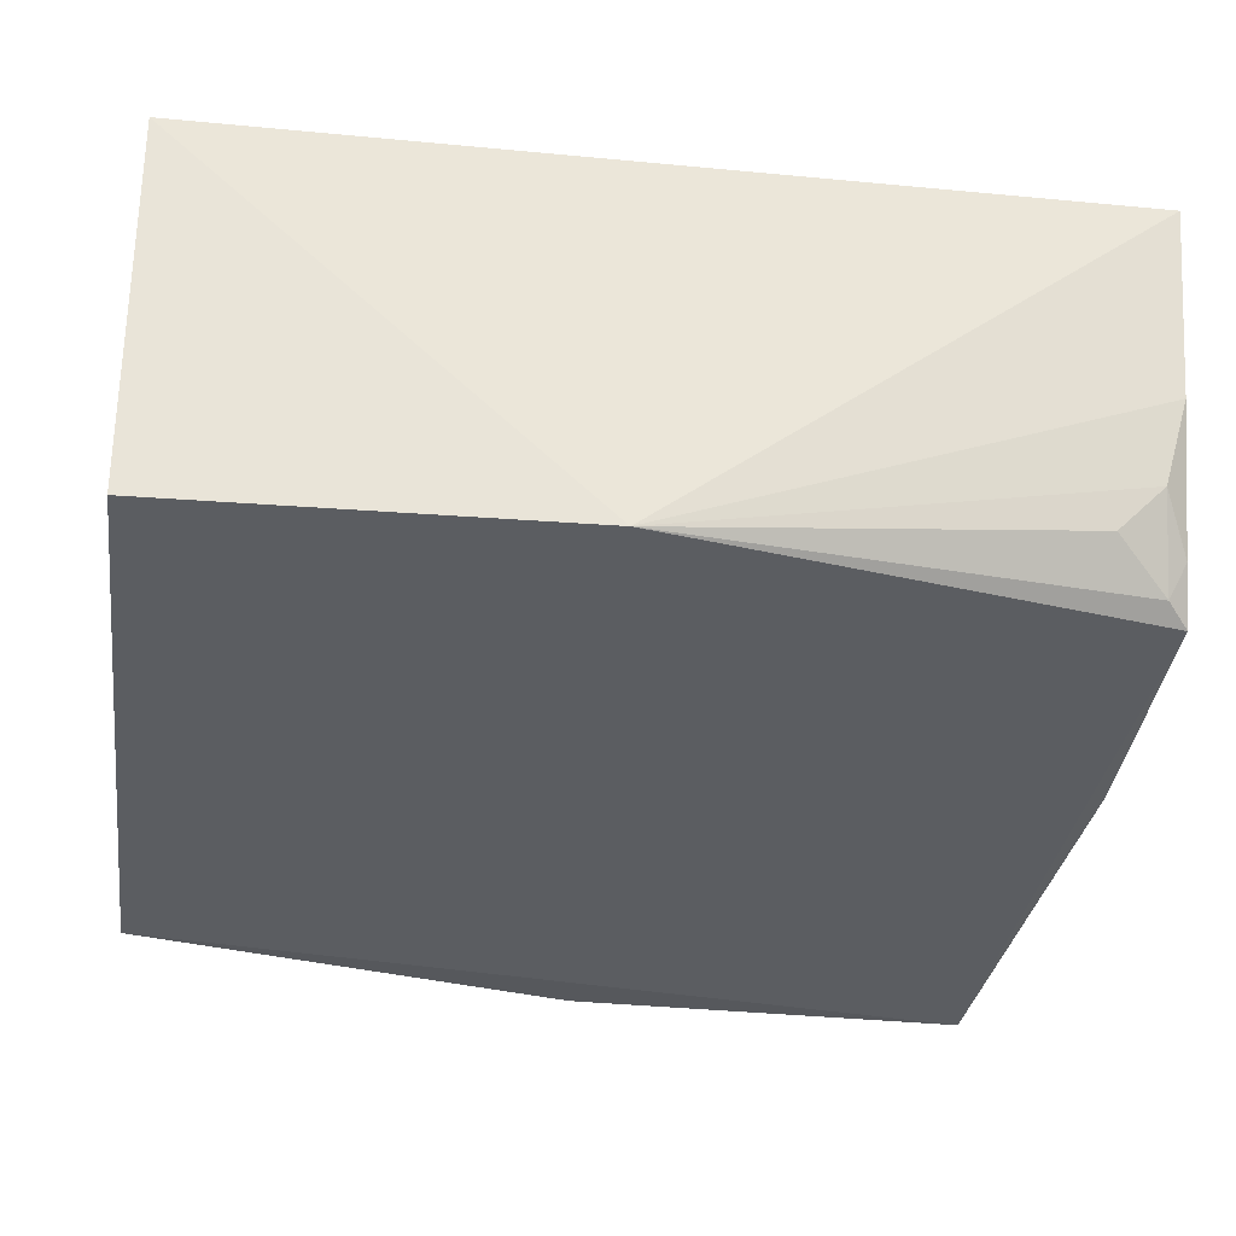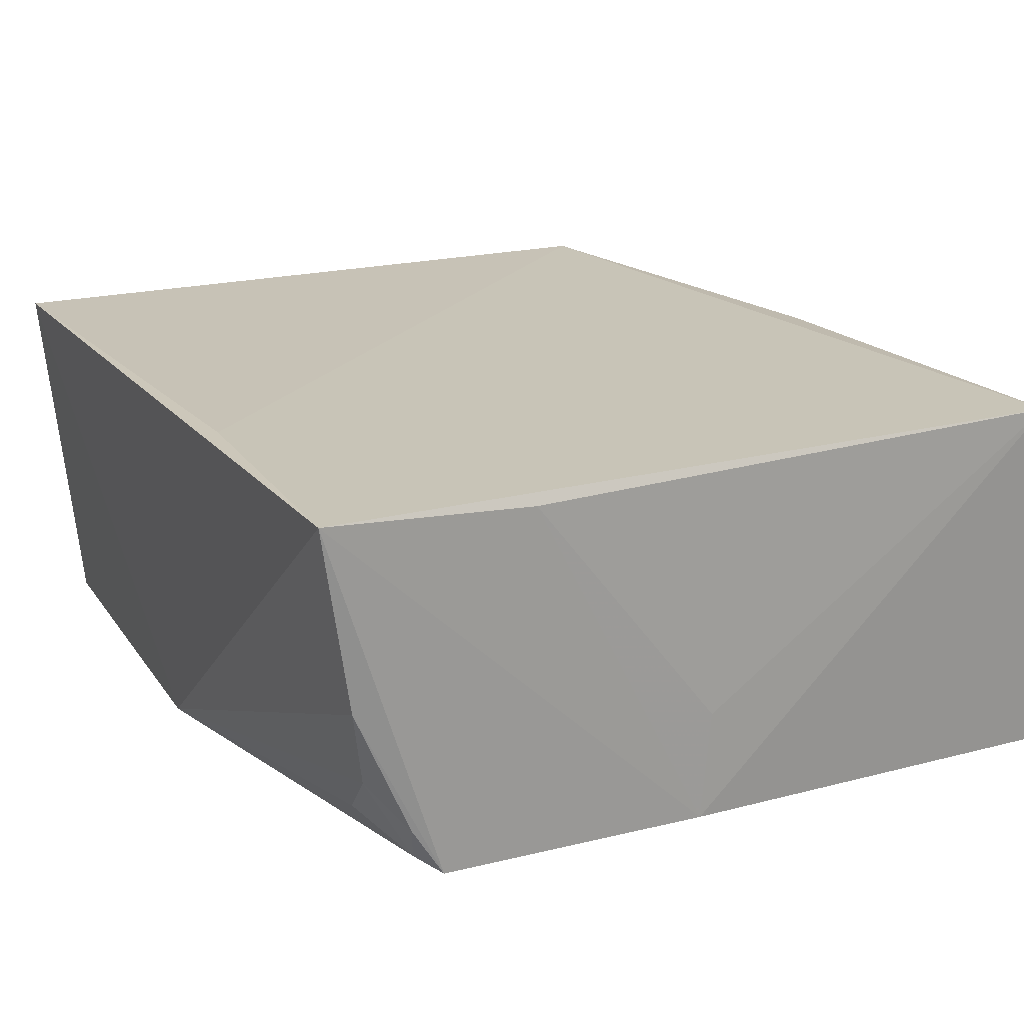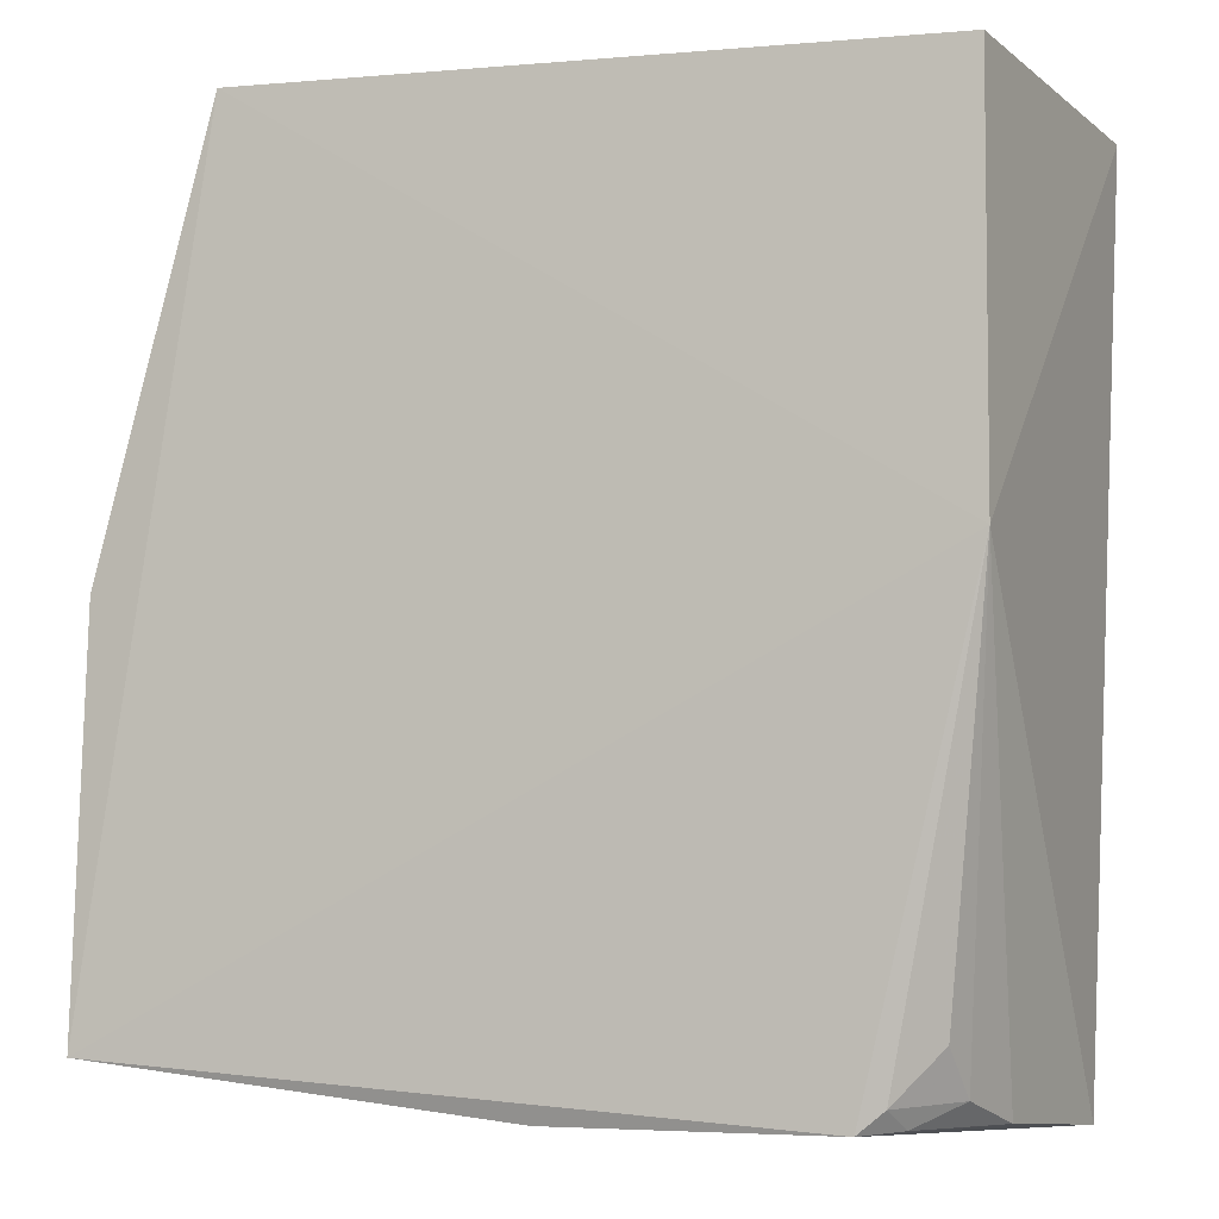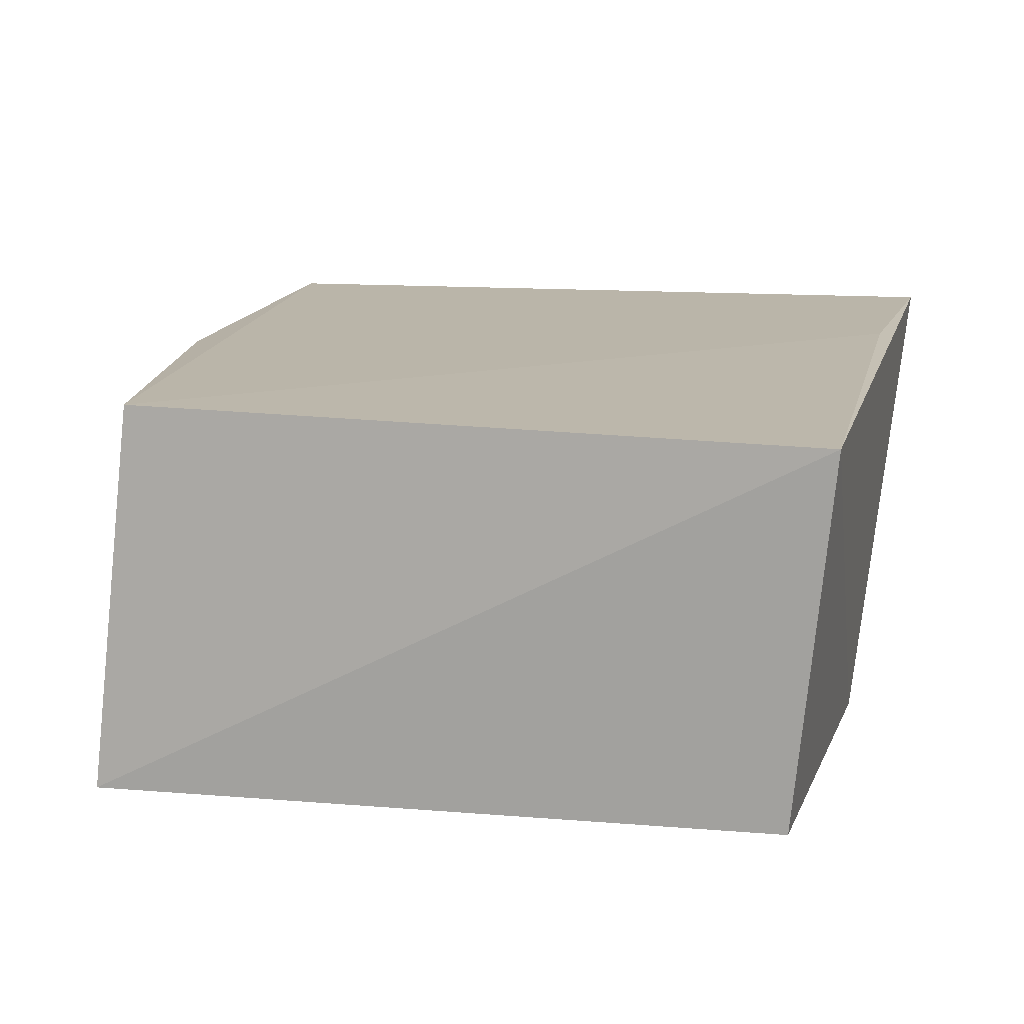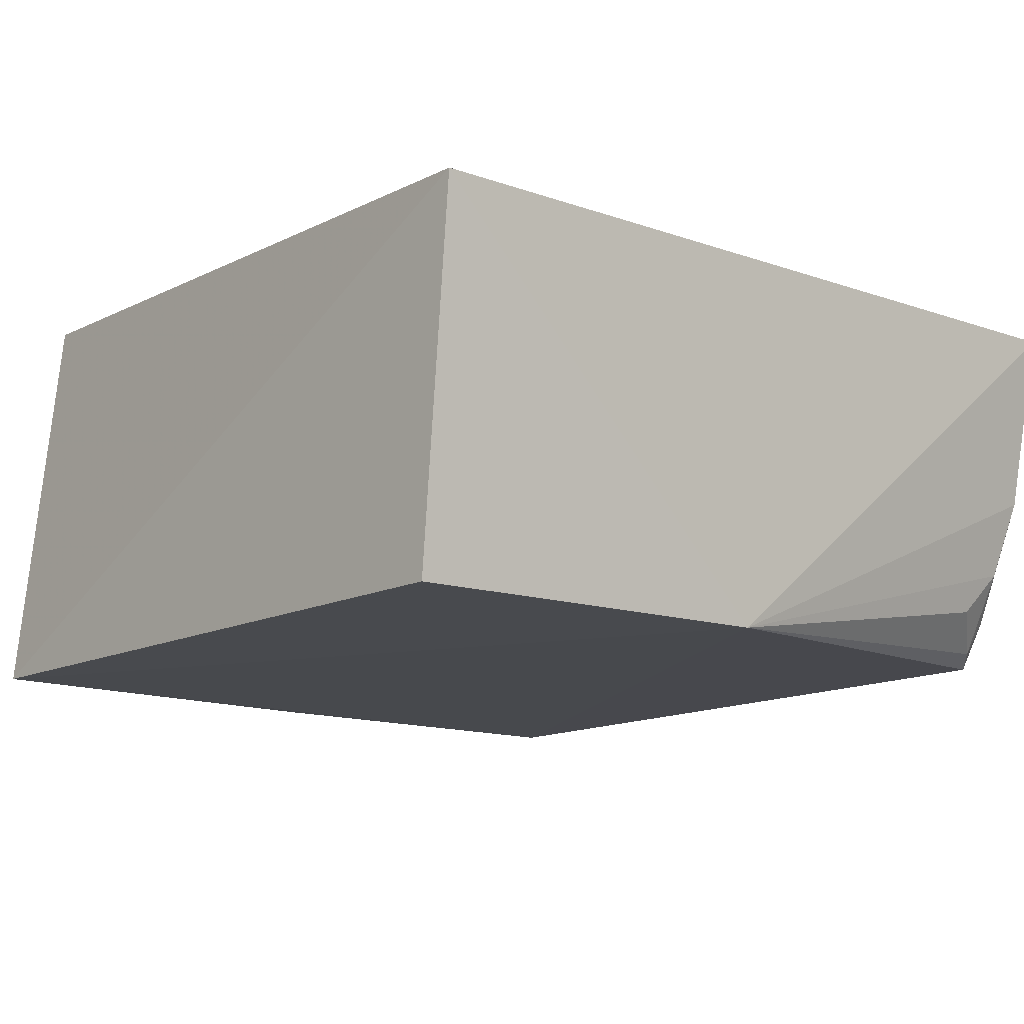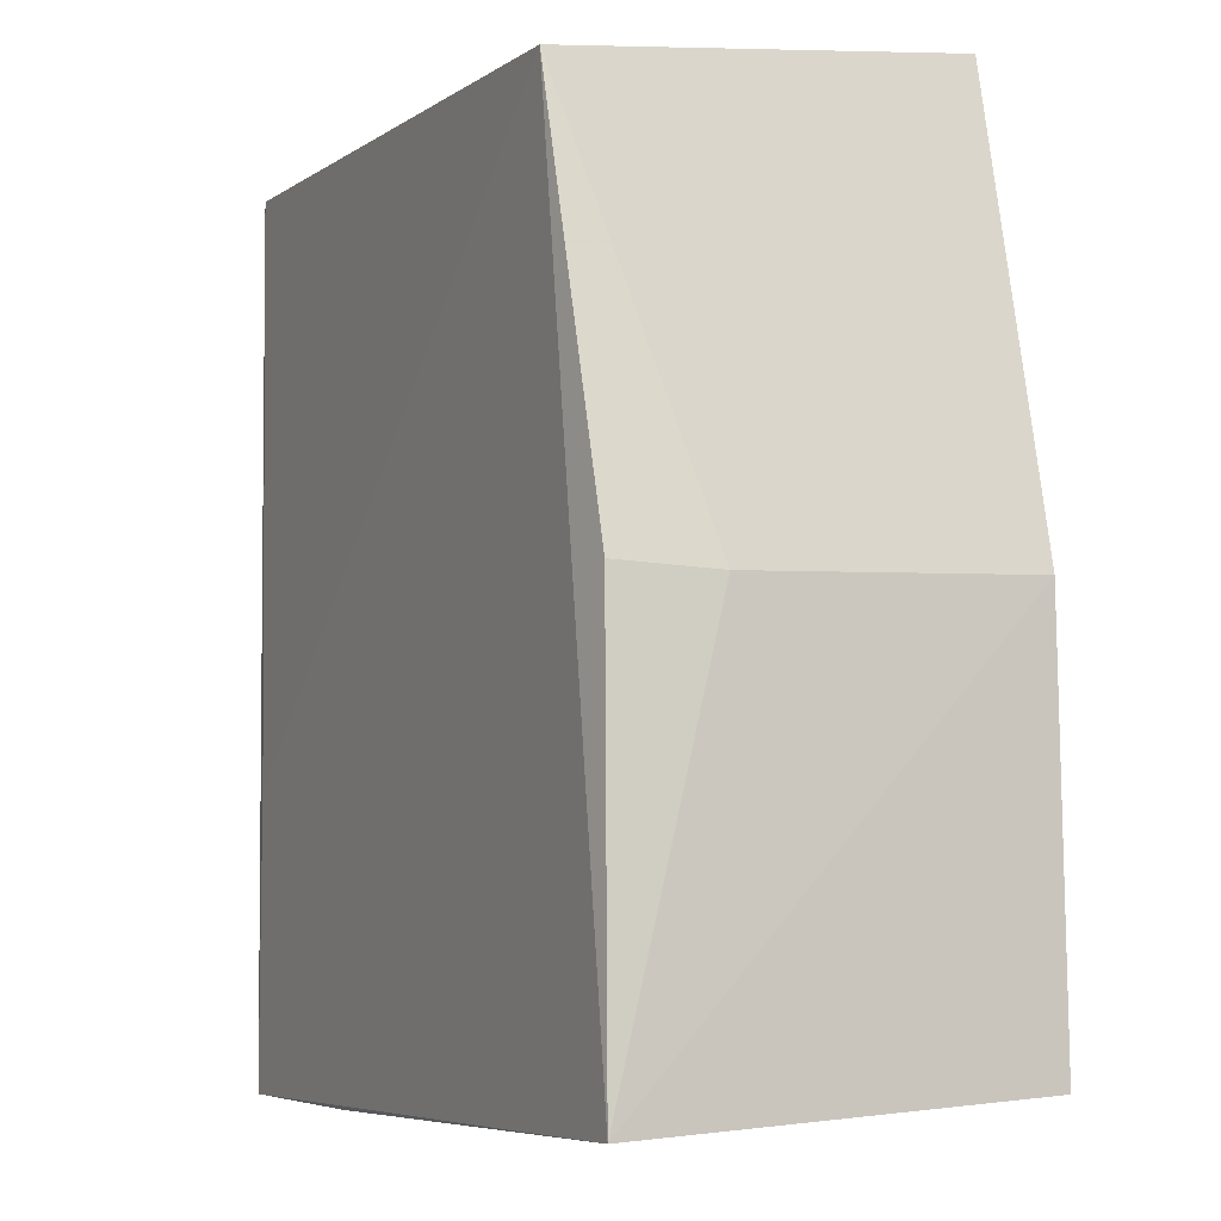
<metadata>
{"format":"obj","ext":"obj","renderer":"f3d","projection":"perspective","resolution":1024,"background":"white","views":[{"elev":-34.4,"azim":84.5,"up":"+Y"},{"elev":20.4,"azim":156.0,"up":"+Y"},{"elev":-7.3,"azim":21.0,"up":"+Z"},{"elev":13.3,"azim":16.5,"up":"+Y"},{"elev":-11.8,"azim":50.0,"up":"+Y"},{"elev":-3.5,"azim":-115.2,"up":"+Z"}]}
</metadata>
<code>
v 0.05083 0.07848 0.08764
v 0.04727 0.04321 0.08747
v 0.04655 0.07994 0.001775
v -0.02954 0.07927 0.00565
v -0.0193 0.04159 0.08991
v -0.01612 0.07872 0.08728
v 0.04705 0.04324 0.04853
v 0.04655 0.07971 0.03011
v -0.03122 0.04248 0.04678
v -0.02671 0.07818 0.04718
v -0.02858 0.06894 0.04649
v -0.03217 0.04211 0.007659
v 0.03544 0.04453 0.002349
v 0.04215 0.0539 0.004758
v 0.008955 0.04439 0.002681
v 0.04371 0.06183 0.002669
v 0.04167 0.0495 0.009169
v 0.02632 0.07868 0.002273
v 0.03836 0.04927 0.002612
v 0.03768 0.04584 0.00435
v 0.007963 0.05496 0.00277
f 5 2 1
f 6 5 1
f 7 1 2
f 7 3 1
f 7 2 5
f 8 6 1
f 8 1 3
f 8 3 4
f 8 4 6
f 10 6 4
f 11 9 5
f 11 5 6
f 11 6 10
f 11 10 4
f 11 4 9
f 12 7 5
f 12 5 9
f 12 9 4
f 13 7 12
f 15 13 12
f 15 12 4
f 15 3 13
f 16 13 3
f 16 3 7
f 16 7 14
f 17 14 7
f 18 4 3
f 18 3 15
f 19 16 14
f 19 13 16
f 20 17 7
f 20 7 13
f 20 14 17
f 20 19 14
f 20 13 19
f 21 18 15
f 21 15 4
f 21 4 18

</code>
